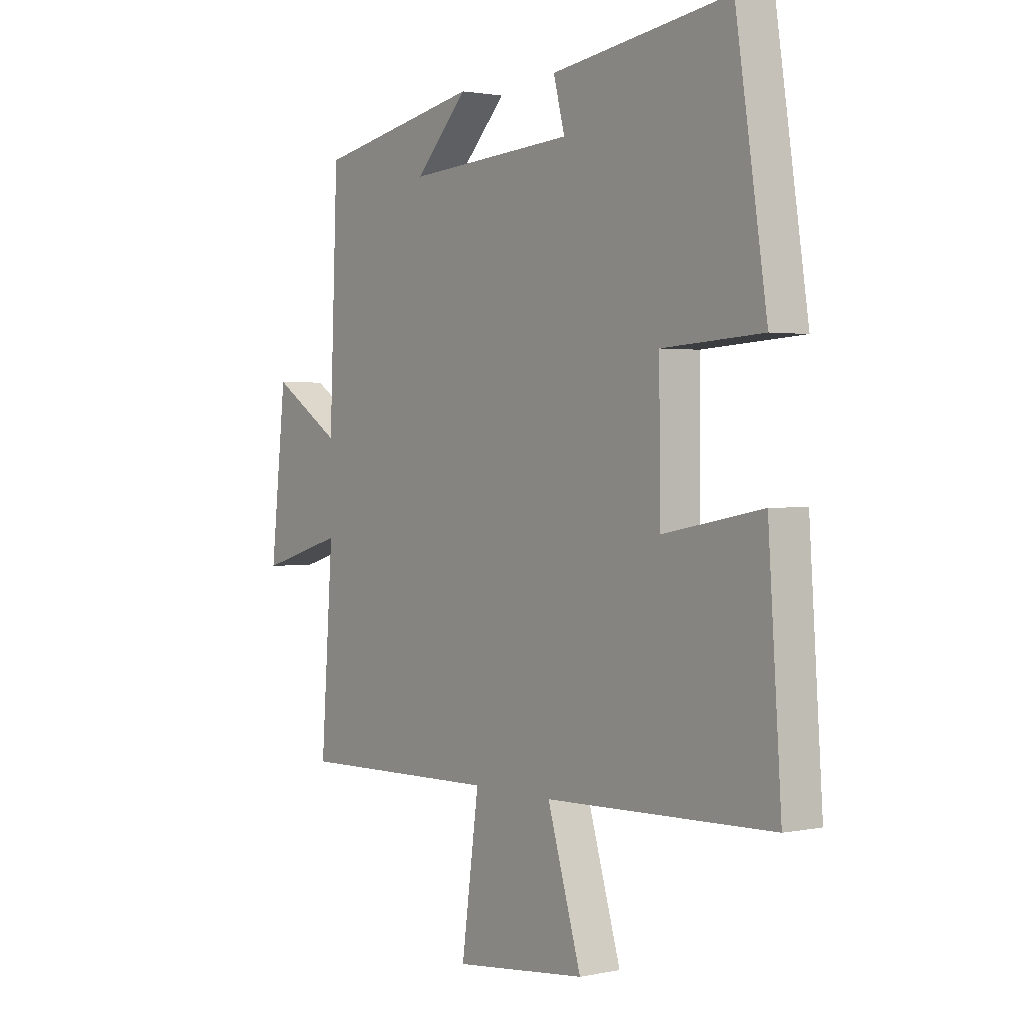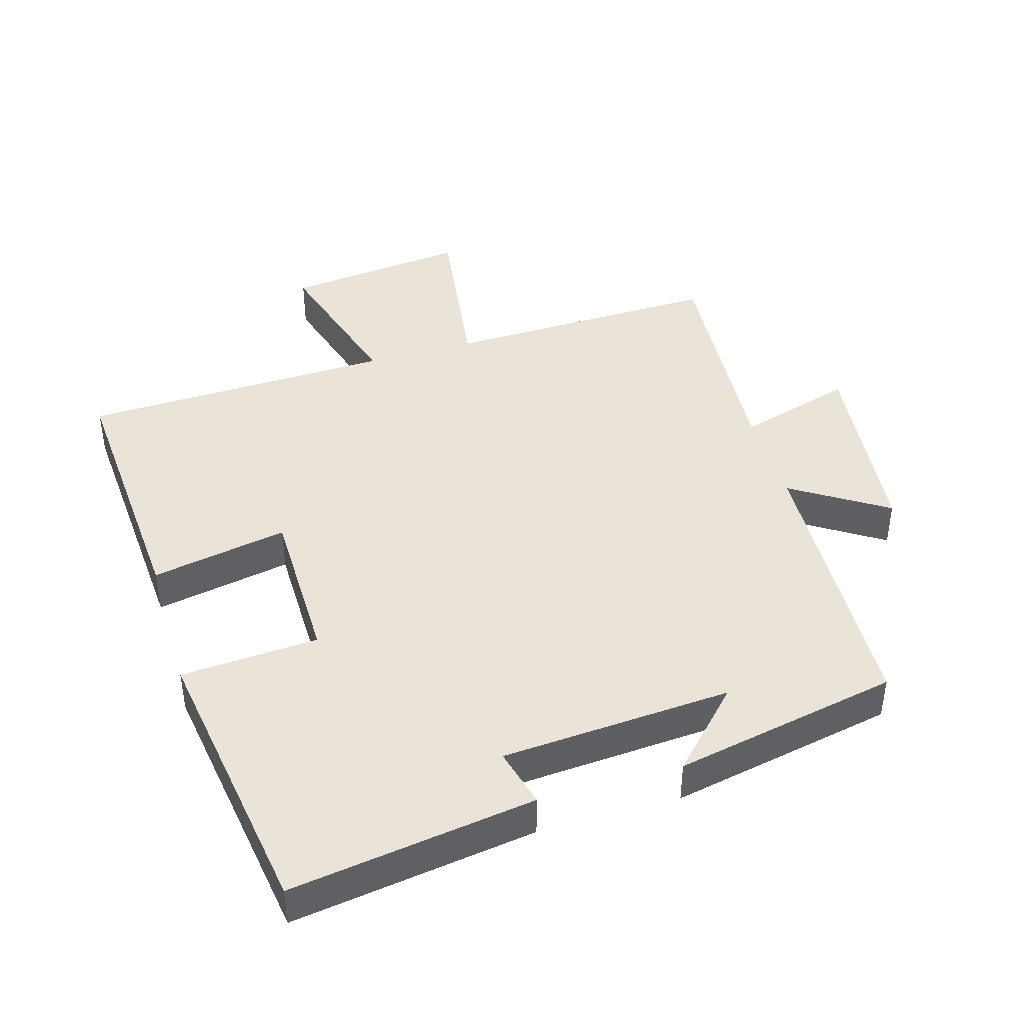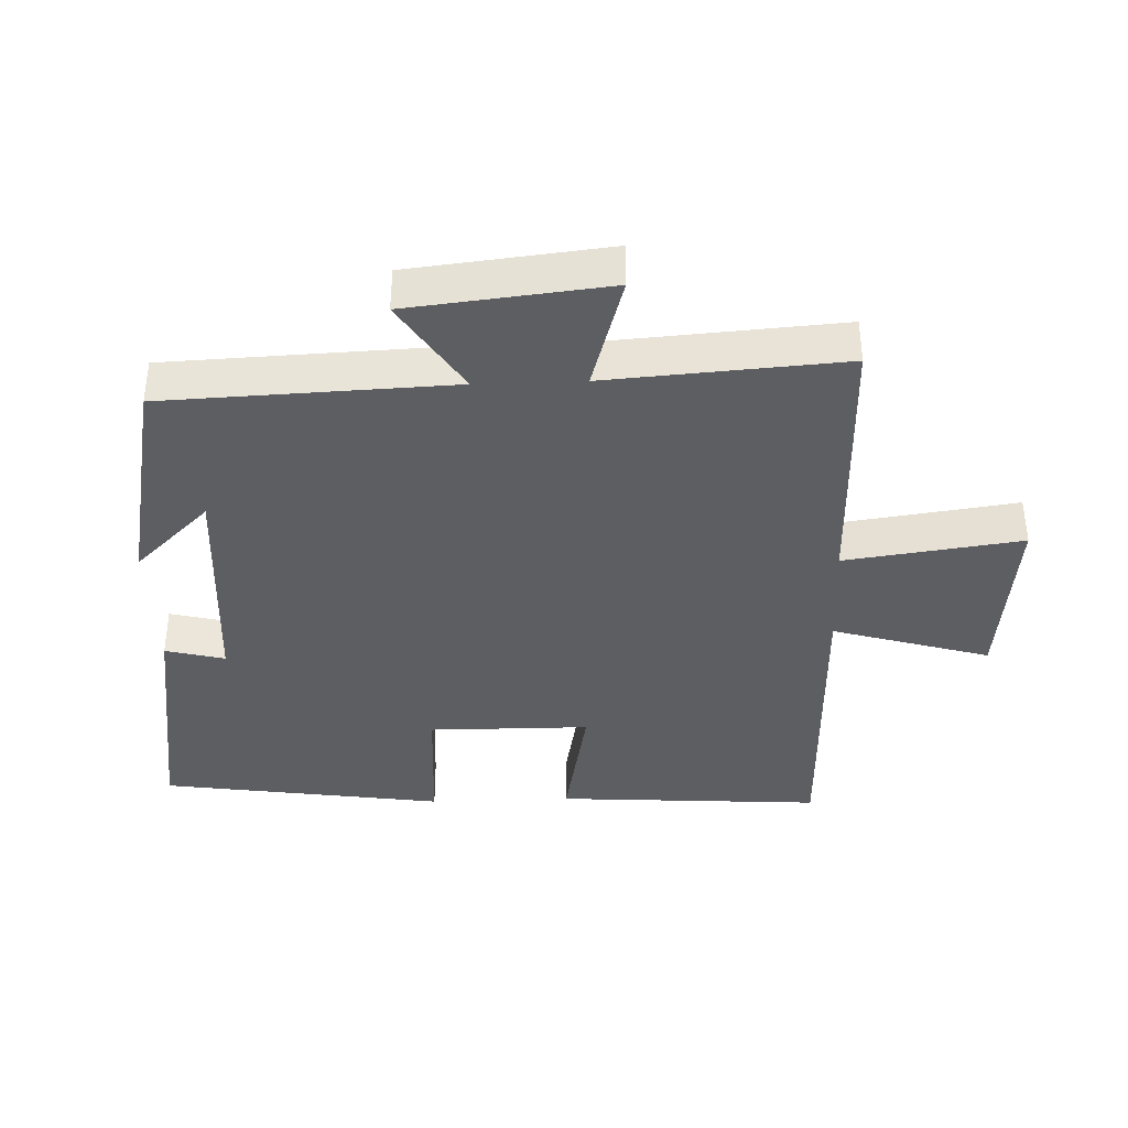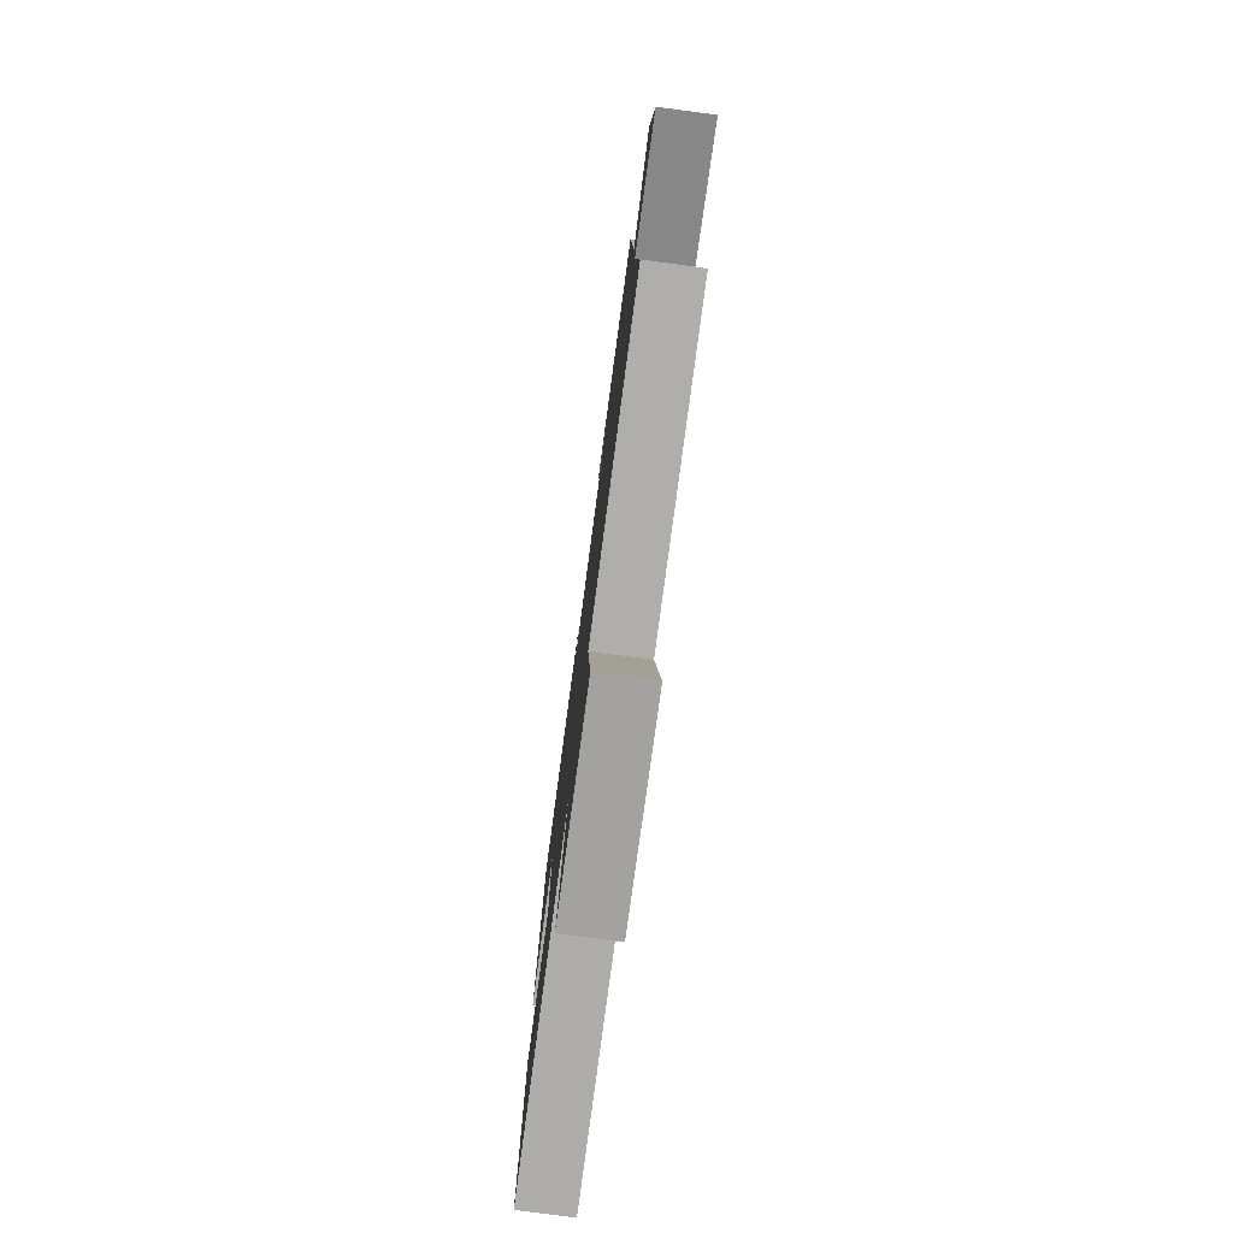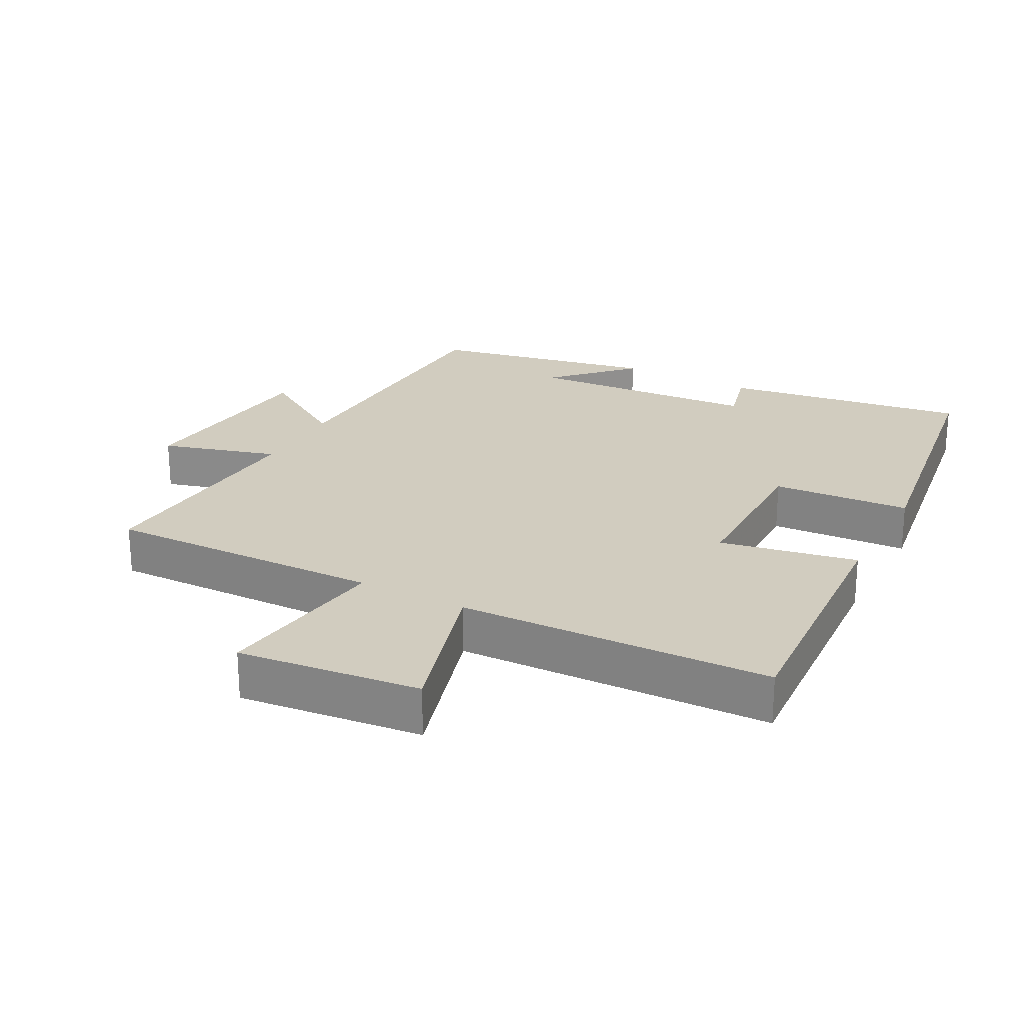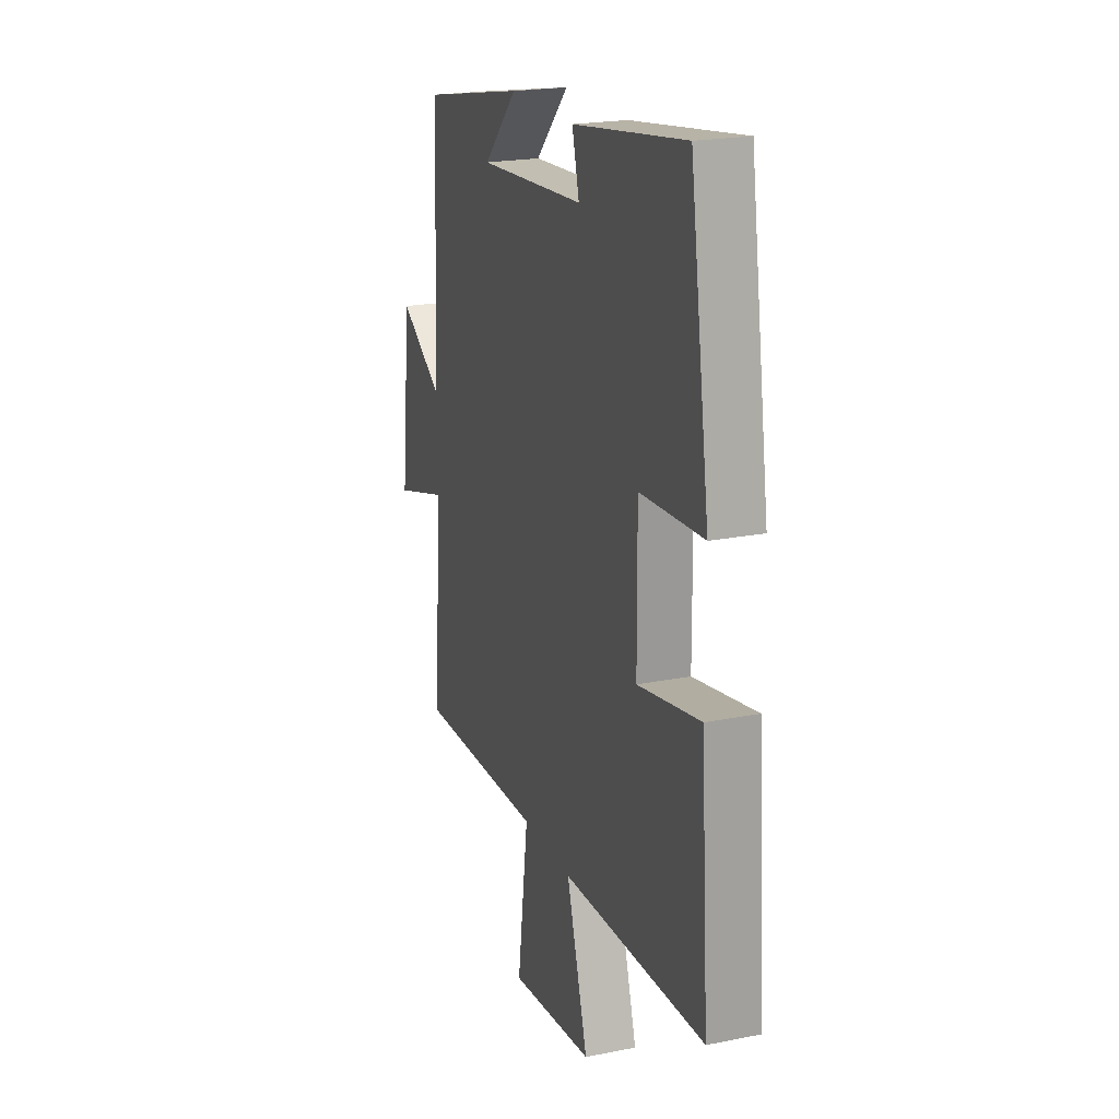
<metadata>
{"format":"obj","ext":"obj","renderer":"f3d","projection":"perspective","resolution":1024,"background":"white","views":[{"elev":1.6,"azim":-126.8,"up":"+Z"},{"elev":42.9,"azim":-16.4,"up":"+Y"},{"elev":-38.4,"azim":92.2,"up":"+Y"},{"elev":-78.8,"azim":82.5,"up":"+Z"},{"elev":24.1,"azim":-151.9,"up":"+Y"},{"elev":21.1,"azim":-109.7,"up":"+Z"}]}
</metadata>
<code>
v -0.527 0.07 -0.486
v -0.5 0.07 -0.087
v -0.295 0.07 -0.126
v -0.293 0.07 0.116
v -0.5 0.07 0.129
v -0.436 0.07 0.554
v -0.069 0.07 0.5
v -0.092 0.07 0.411
v 0.254 0.07 0.387
v 0.145 0.07 0.5
v 0.483 0.07 0.433
v 0.5 0.07 0.001
v 0.642 0.07 0.092
v 0.674 0.07 -0.206
v 0.5 0.07 -0.155
v 0.525 0.07 -0.509
v 0.11 0.07 -0.5
v 0.146 0.07 -0.765
v -0.128 0.07 -0.735
v -0.058 0.07 -0.5
v -0.527 0 -0.486
v -0.5 0 -0.087
v -0.295 0 -0.126
v -0.293 0 0.116
v -0.5 0 0.129
v -0.436 0 0.554
v -0.069 0 0.5
v -0.092 0 0.411
v 0.254 0 0.387
v 0.145 0 0.5
v 0.483 0 0.433
v 0.5 0 0.001
v 0.642 0 0.092
v 0.674 0 -0.206
v 0.5 0 -0.155
v 0.525 0 -0.509
v 0.11 0 -0.5
v 0.146 0 -0.765
v -0.128 0 -0.735
v -0.058 0 -0.5
f 17 18 19 20
f 17 20 1 2
f 15 16 17
f 12 13 14 15
f 9 10 11
f 9 11 12 15
f 5 6 7 8
f 4 5 8 9
f 3 4 9 15
f 17 2 3
f 3 15 17
f 40 39 38 37
f 22 21 40 37
f 37 36 35
f 35 34 33 32
f 31 30 29
f 35 32 31 29
f 28 27 26 25
f 29 28 25 24
f 35 29 24 23
f 23 22 37
f 37 35 23
f 1 21 22 2
f 2 22 23 3
f 3 23 24 4
f 4 24 25 5
f 5 25 26 6
f 6 26 27 7
f 7 27 28 8
f 8 28 29 9
f 9 29 30 10
f 10 30 31 11
f 11 31 32 12
f 12 32 33 13
f 13 33 34 14
f 14 34 35 15
f 15 35 36 16
f 16 36 37 17
f 17 37 38 18
f 18 38 39 19
f 19 39 40 20
f 20 40 21 1

</code>
